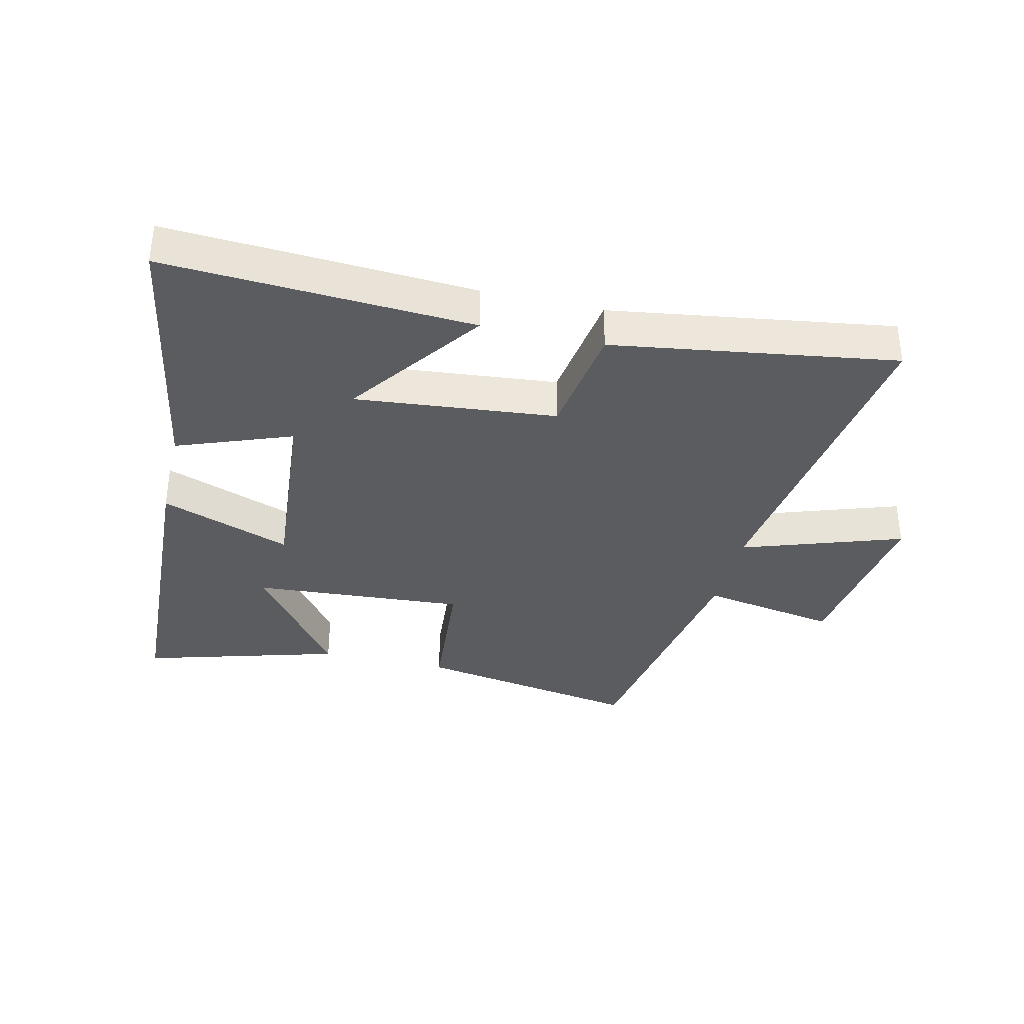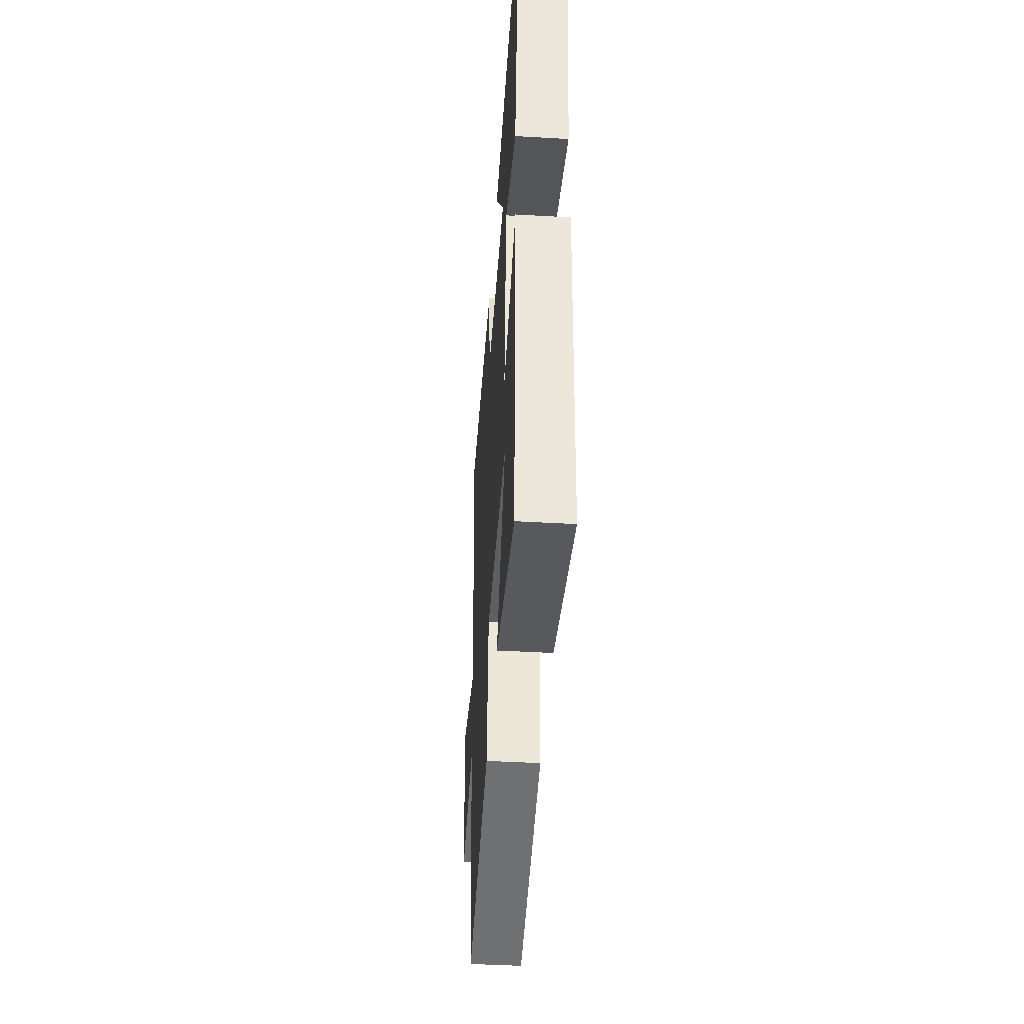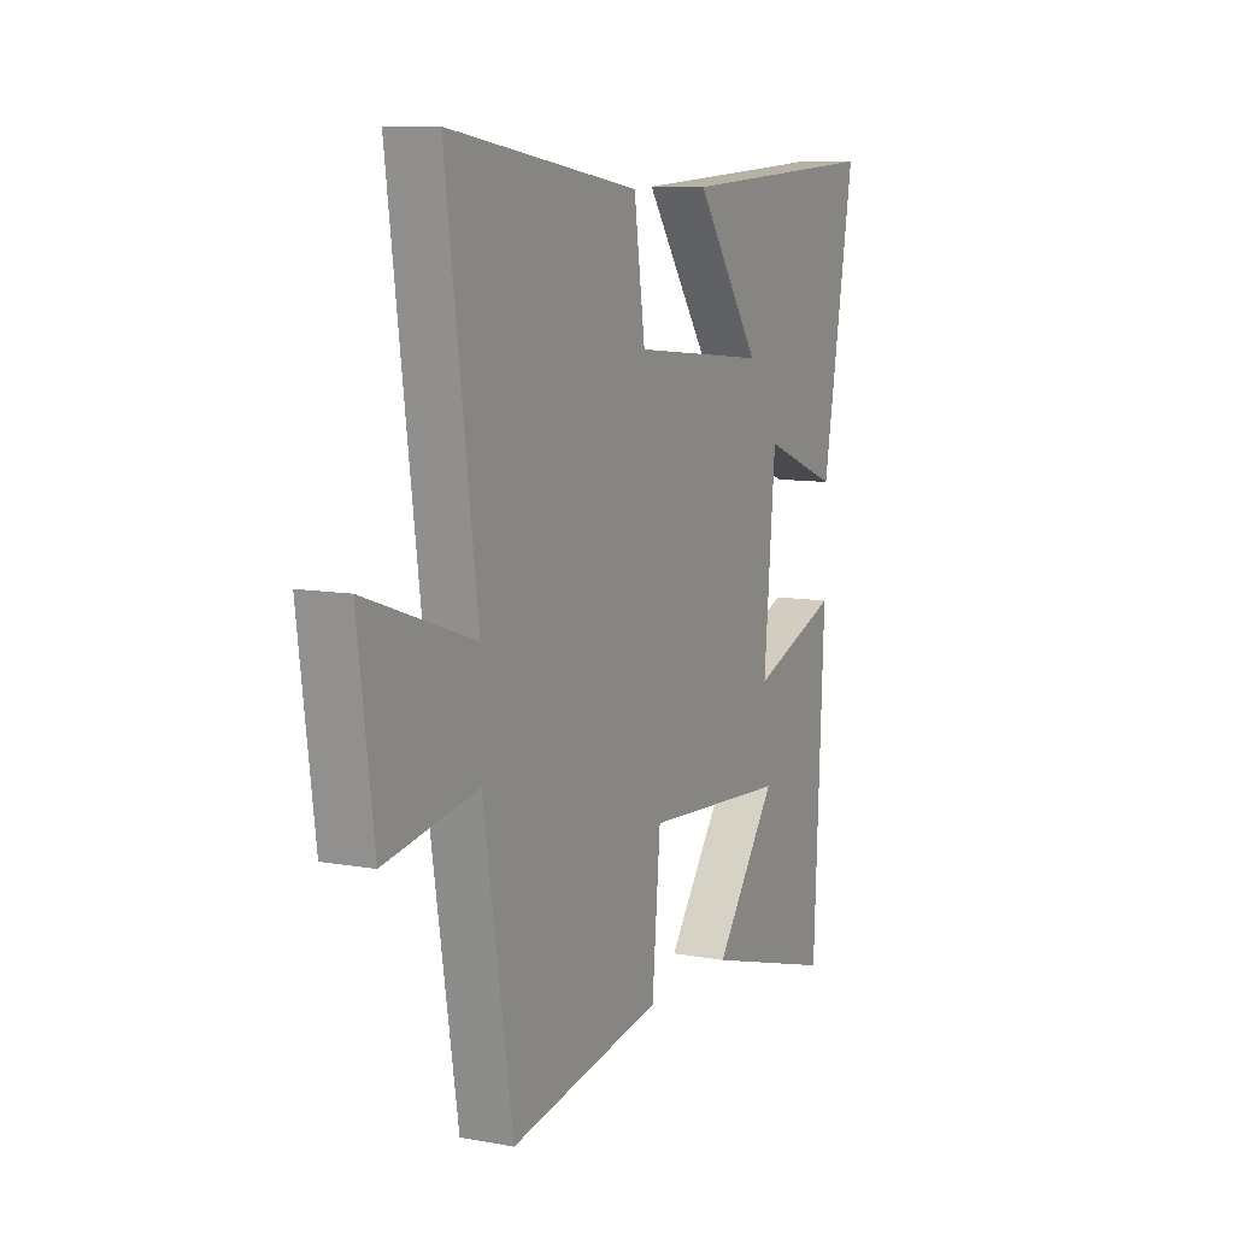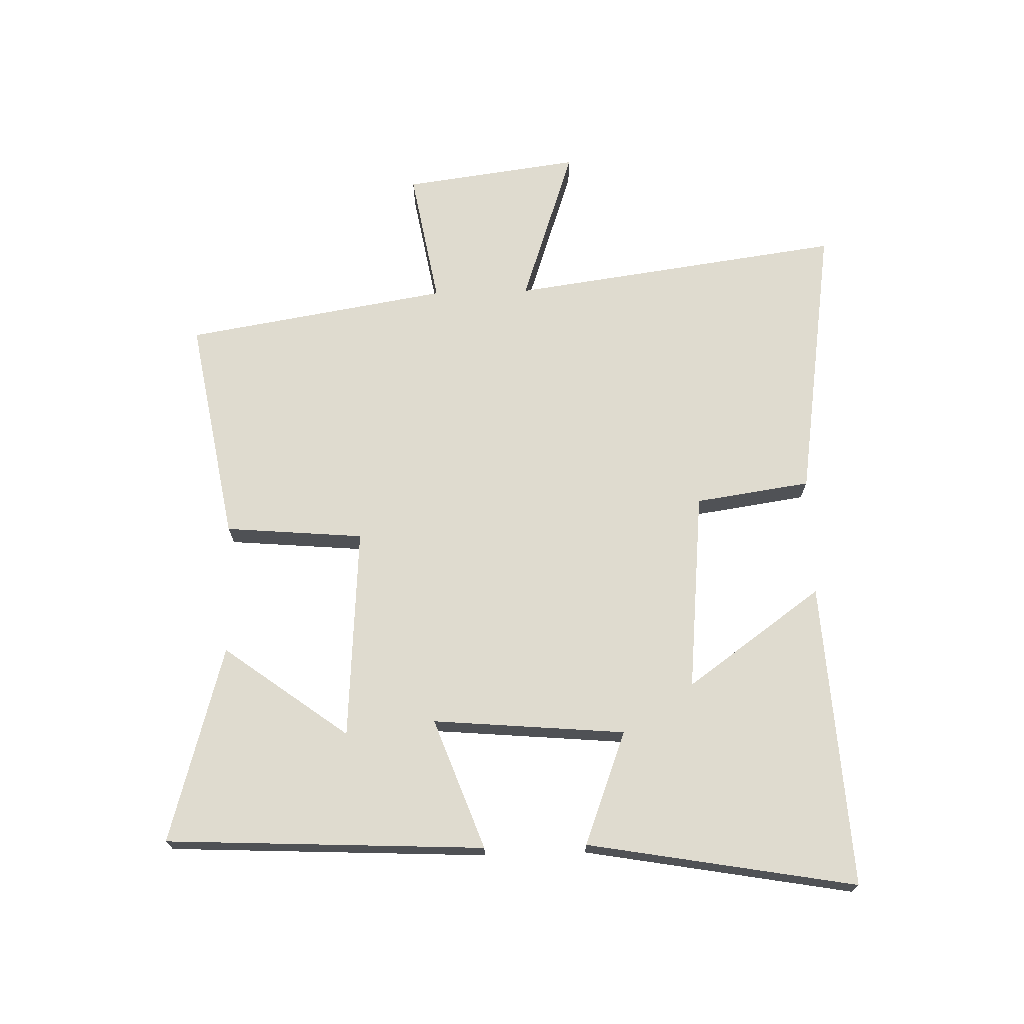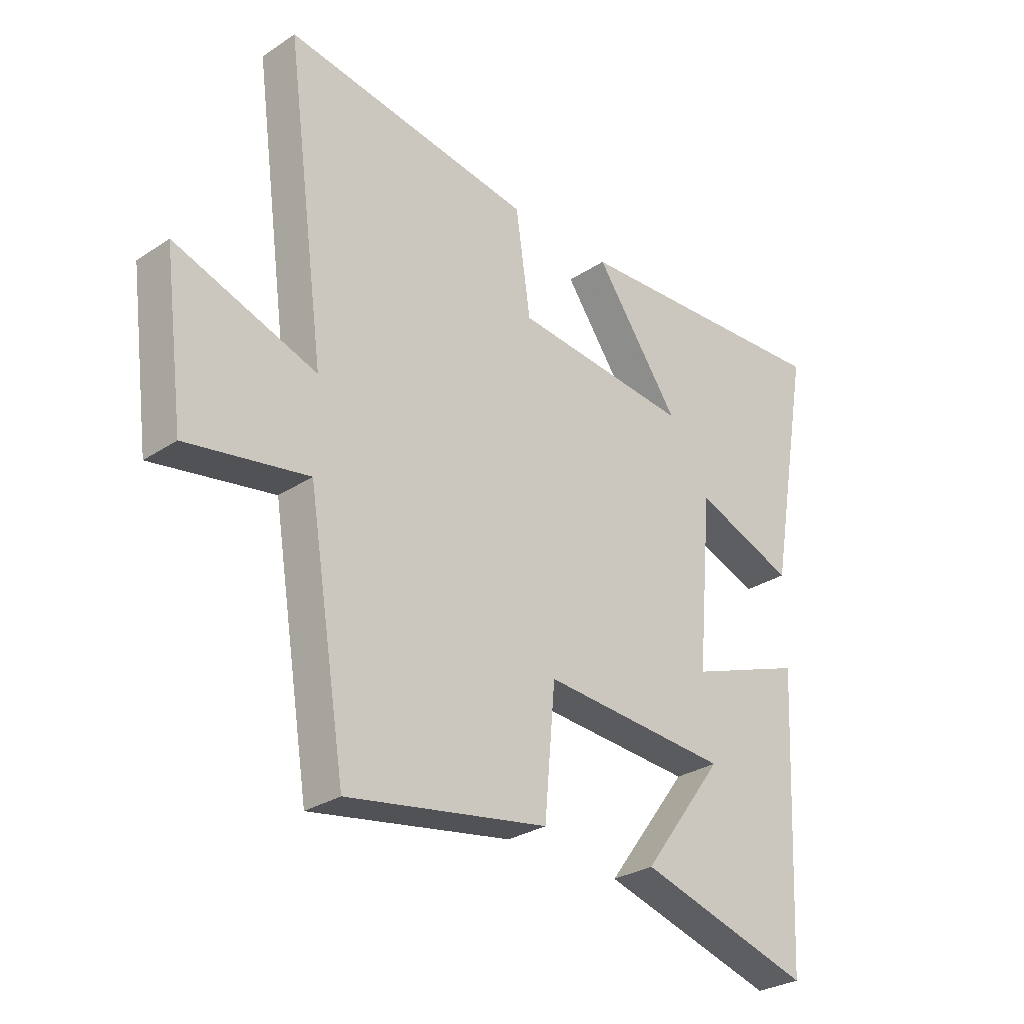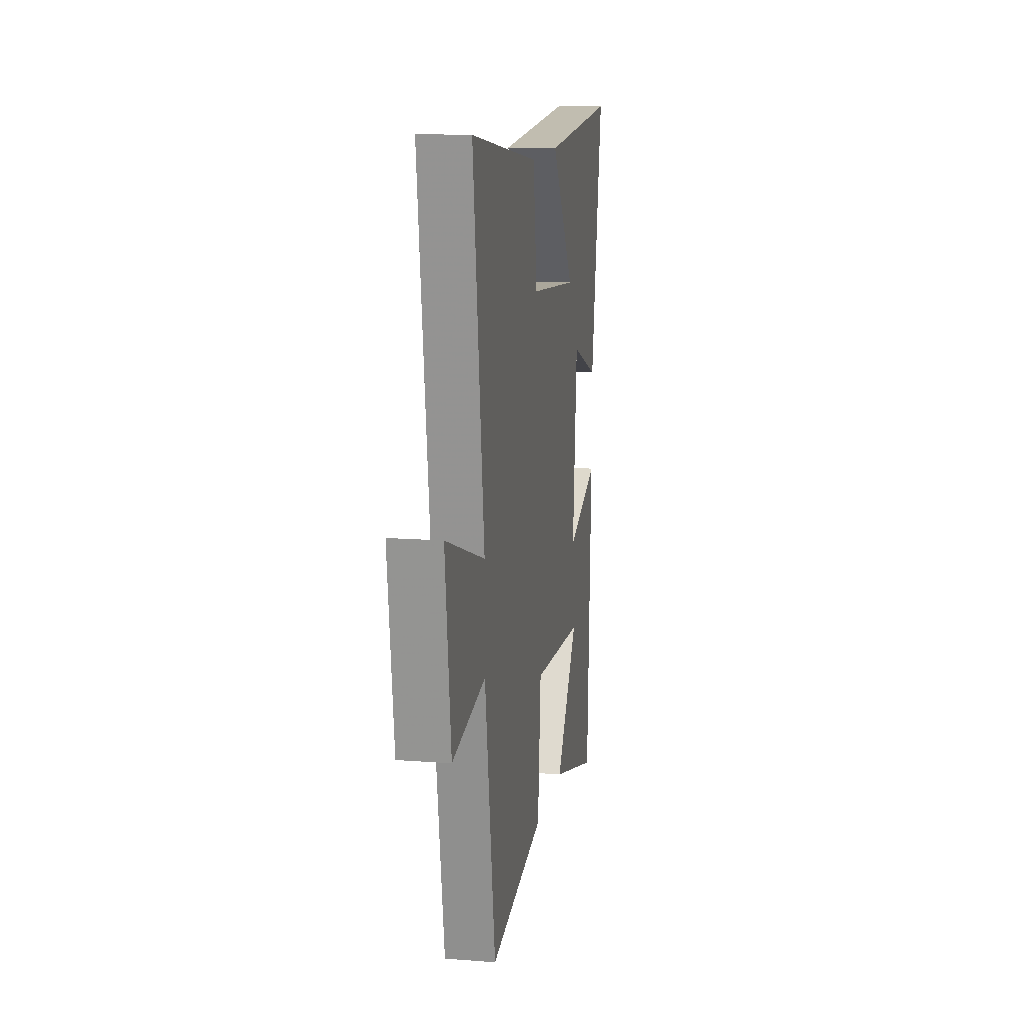
<metadata>
{"format":"obj","ext":"obj","renderer":"f3d","projection":"perspective","resolution":1024,"background":"white","views":[{"elev":-35.3,"azim":-13.3,"up":"+Y"},{"elev":-45.0,"azim":-93.8,"up":"+Z"},{"elev":9.4,"azim":115.8,"up":"+Z"},{"elev":70.3,"azim":-91.7,"up":"+Y"},{"elev":-29.1,"azim":134.4,"up":"+Z"},{"elev":13.5,"azim":99.8,"up":"+Z"}]}
</metadata>
<code>
v -0.474 0.07 -0.592
v -0.5 0.07 -0.074
v -0.287 0.07 -0.152
v -0.315 0.07 0.162
v -0.5 0.07 0.092
v -0.578 0.07 0.529
v -0.08 0.07 0.5
v -0.237 0.07 0.28
v 0.089 0.07 0.312
v 0.116 0.07 0.5
v 0.574 0.07 0.569
v 0.5 0.07 0.025
v 0.76 0.07 0.114
v 0.722 0.07 -0.174
v 0.5 0.07 -0.135
v 0.43 0.07 -0.564
v 0.062 0.07 -0.5
v 0.042 0.07 -0.274
v -0.304 0.07 -0.298
v -0.154 0.07 -0.5
v -0.474 0 -0.592
v -0.5 0 -0.074
v -0.287 0 -0.152
v -0.315 0 0.162
v -0.5 0 0.092
v -0.578 0 0.529
v -0.08 0 0.5
v -0.237 0 0.28
v 0.089 0 0.312
v 0.116 0 0.5
v 0.574 0 0.569
v 0.5 0 0.025
v 0.76 0 0.114
v 0.722 0 -0.174
v 0.5 0 -0.135
v 0.43 0 -0.564
v 0.062 0 -0.5
v 0.042 0 -0.274
v -0.304 0 -0.298
v -0.154 0 -0.5
f 19 20 1 2
f 18 19 2 3
f 15 16 17 18
f 15 18 3 4
f 12 13 14 15
f 12 15 4
f 9 10 11 12
f 8 9 12 4
f 5 6 7 8
f 4 5 8
f 22 21 40 39
f 23 22 39 38
f 38 37 36 35
f 24 23 38 35
f 35 34 33 32
f 24 35 32
f 32 31 30 29
f 24 32 29 28
f 28 27 26 25
f 28 25 24
f 1 21 22 2
f 2 22 23 3
f 3 23 24 4
f 4 24 25 5
f 5 25 26 6
f 6 26 27 7
f 7 27 28 8
f 8 28 29 9
f 9 29 30 10
f 10 30 31 11
f 11 31 32 12
f 12 32 33 13
f 13 33 34 14
f 14 34 35 15
f 15 35 36 16
f 16 36 37 17
f 17 37 38 18
f 18 38 39 19
f 19 39 40 20
f 20 40 21 1

</code>
